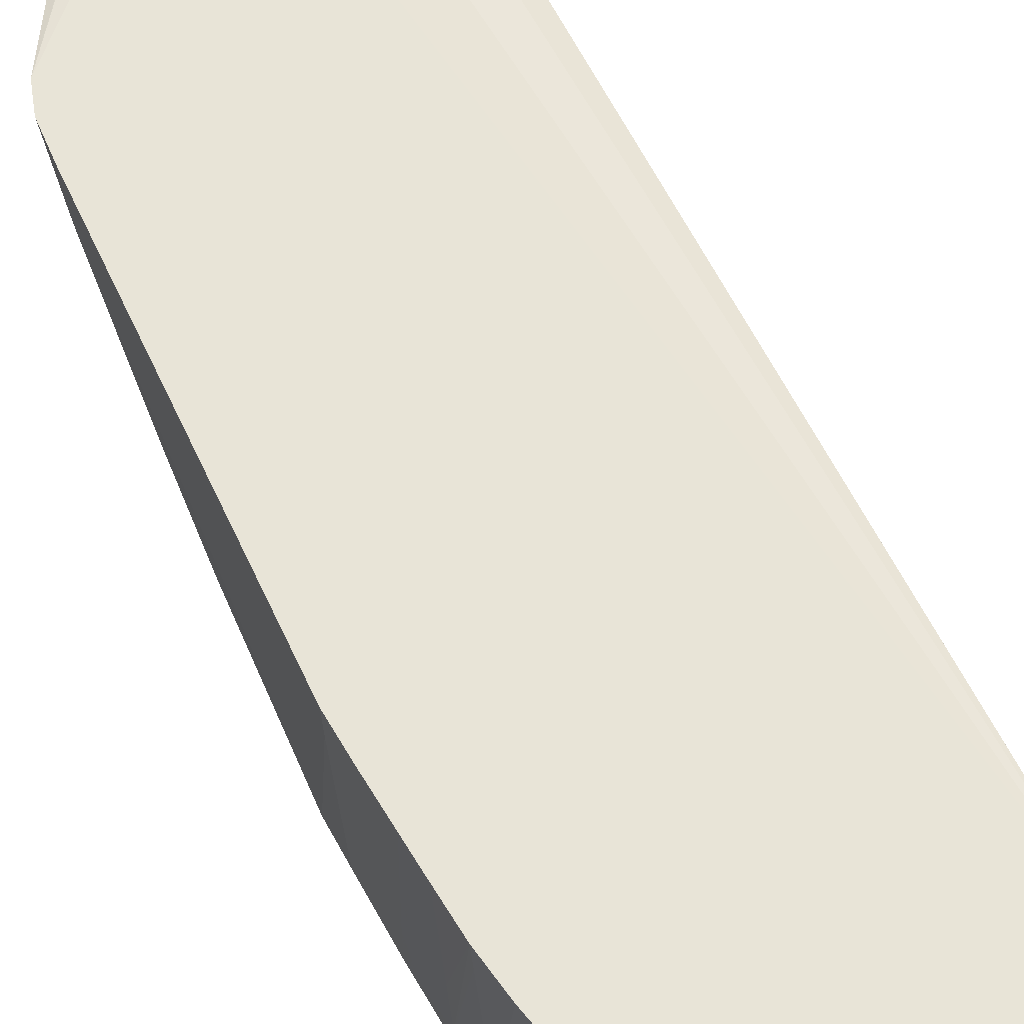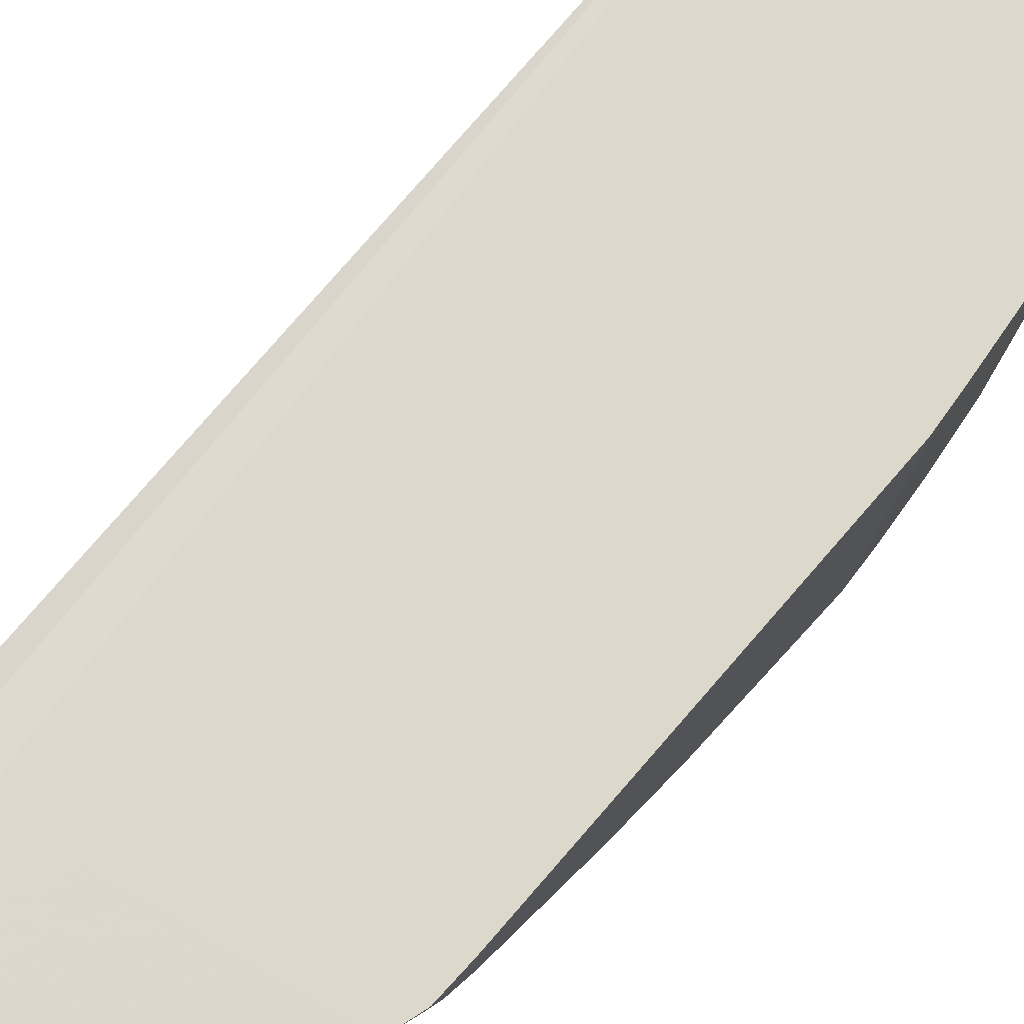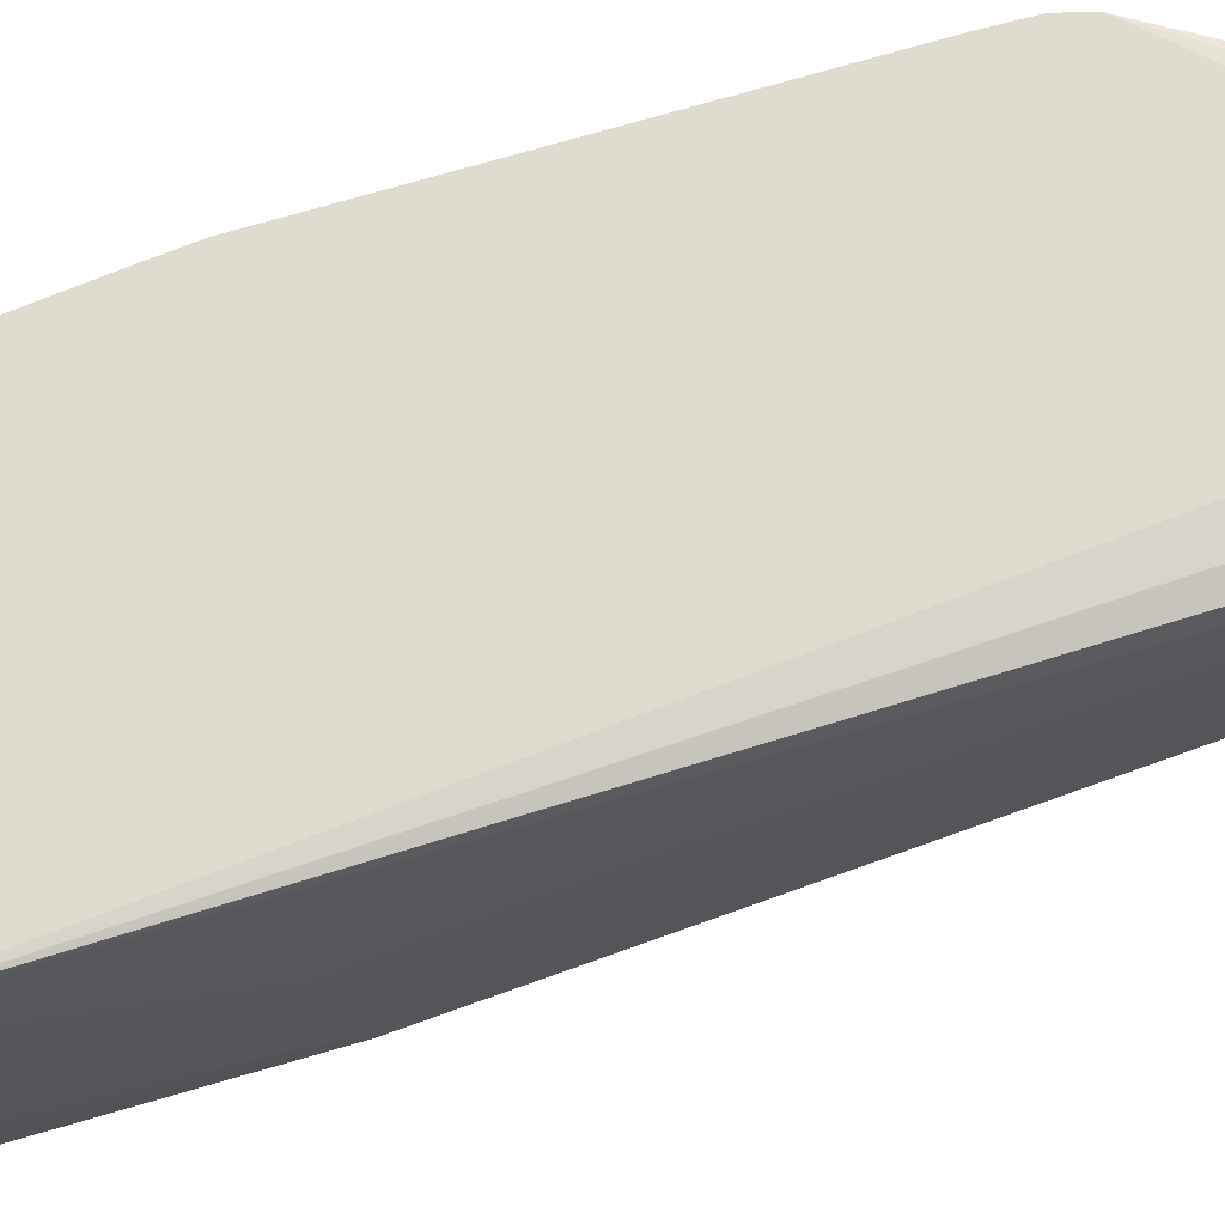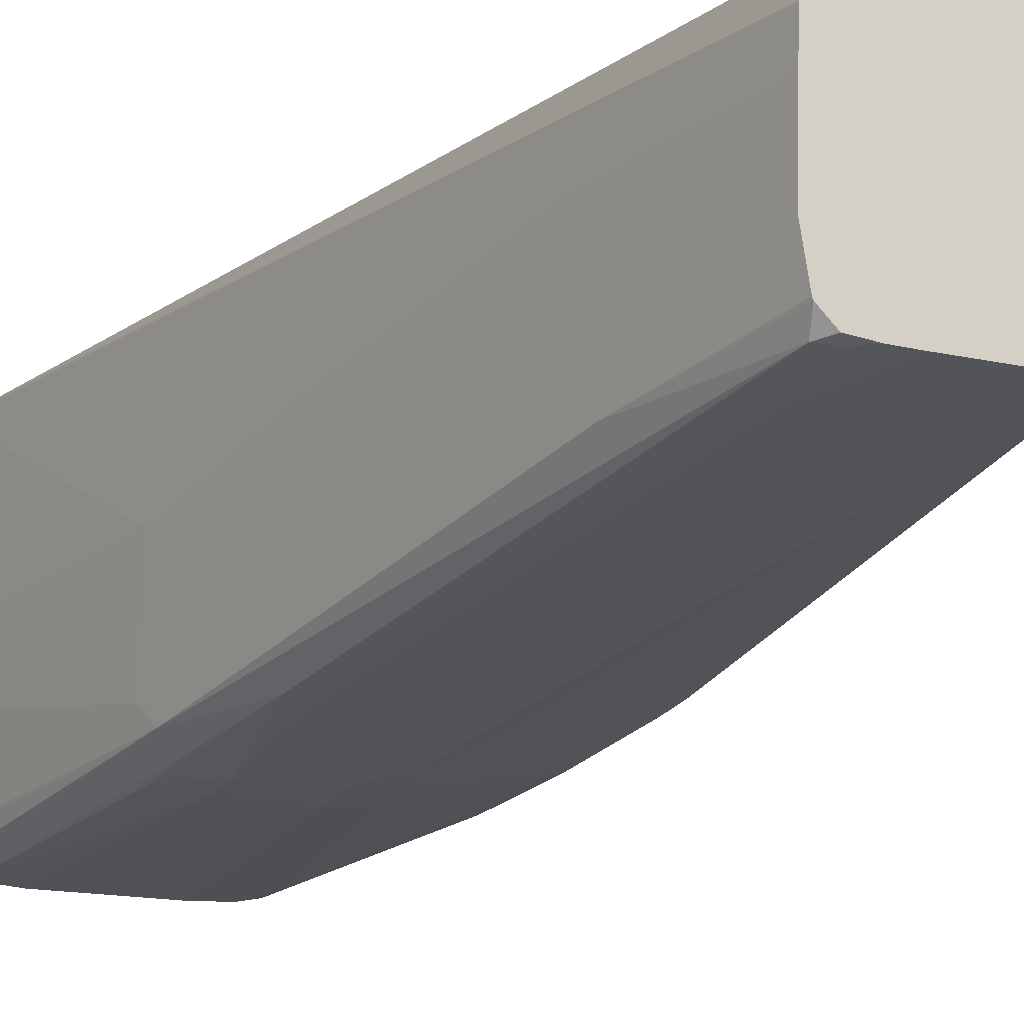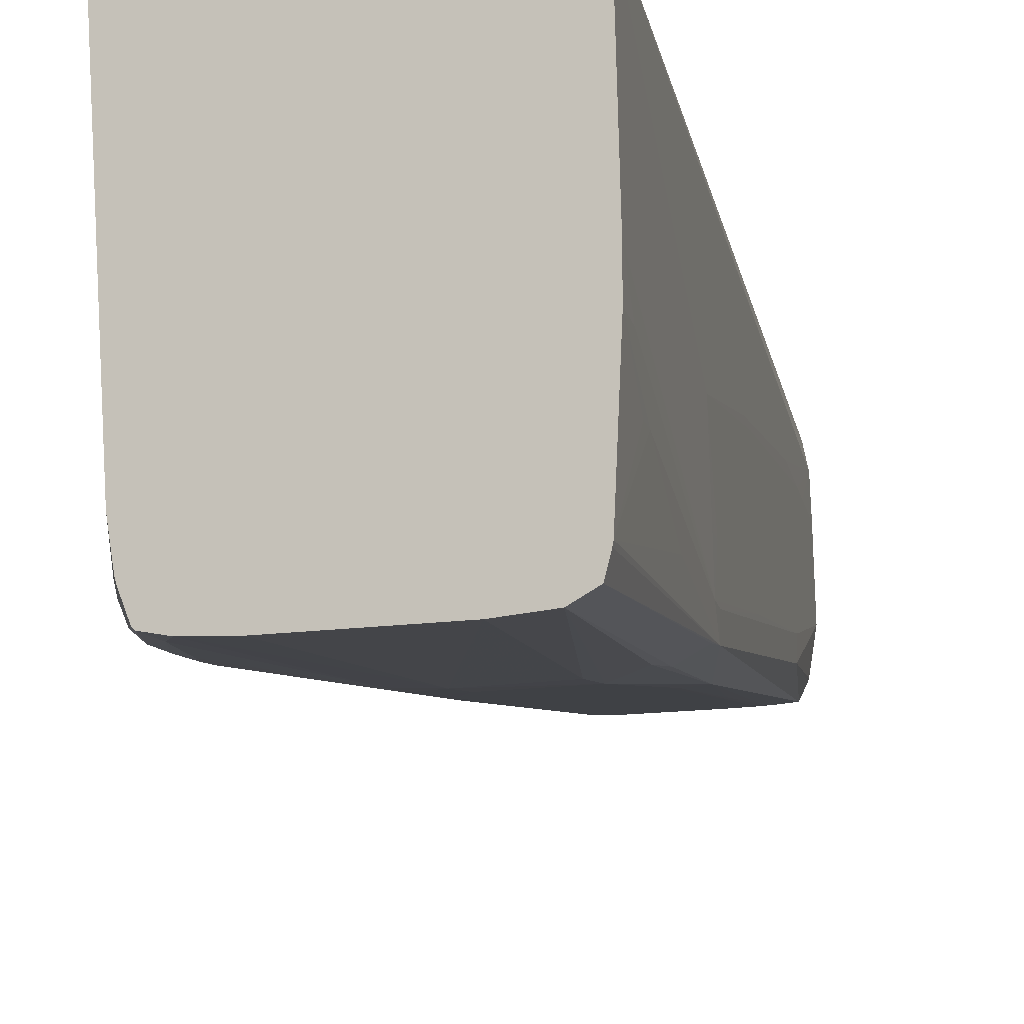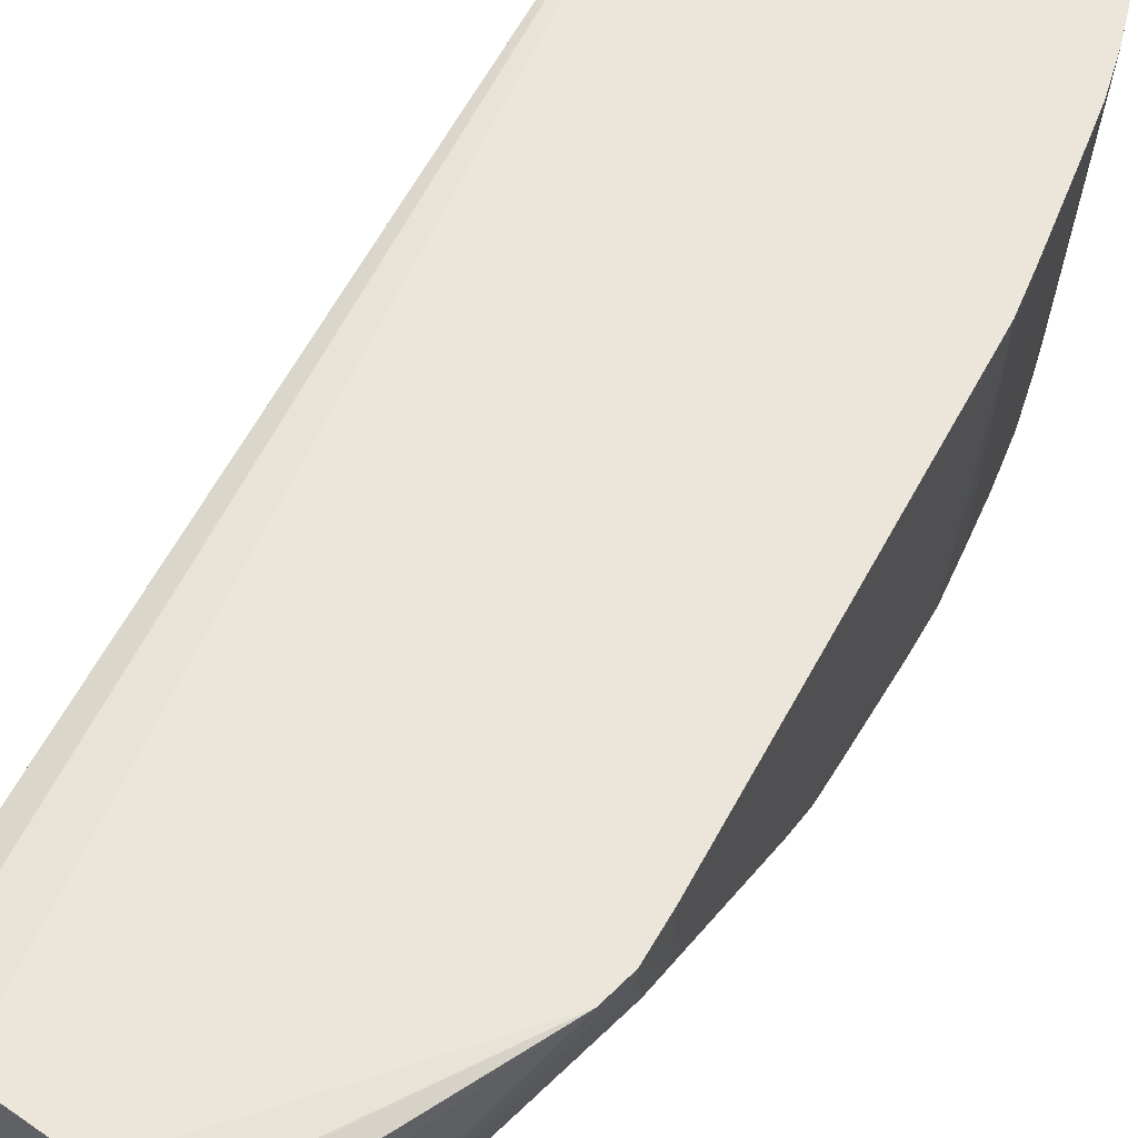
<metadata>
{"format":"obj","ext":"obj","renderer":"f3d","projection":"perspective","resolution":1024,"background":"white","views":[{"elev":61.3,"azim":163.5,"up":"+Z"},{"elev":72.7,"azim":49.2,"up":"+Z"},{"elev":70.4,"azim":-98.2,"up":"+Z"},{"elev":-16.2,"azim":-25.0,"up":"+Z"},{"elev":-13.1,"azim":-160.7,"up":"+Z"},{"elev":56.9,"azim":36.1,"up":"+Z"}]}
</metadata>
<code>
v 0.04828 0.02154 -0.01775
v 0.04828 0.02154 -0.01659
v 0.04846 0.02154 -0.02153
v 0.04861 0.01942 -0.01906
v 0.04869 0.01876 -0.01906
v 0.04844 0.02038 -0.01775
v 0.04829 0.02154 -0.01644
v 0.04978 0.01118 -0.02038
v 0.04848 0.02154 -0.02165
v 0.04993 0.01036 -0.02108
v 0.04925 0.01512 -0.02038
v 0.04842 0.02154 -0.01122
v 0.04981 0.01118 -0.01906
v 0.04986 0.01125 -0.01644
v 0.04992 0.01031 -0.02038
v 0.05109 0.003294 -0.01906
v 0.05005 0.009736 -0.01906
v 0.04994 0.01039 -0.01906
v 0.04863 0.02154 -0.02221
v 0.04986 0.01118 -0.02119
v 0.05123 0.006401 -0.02107
v 0.05387 -0.01063 -0.01843
v 0.05124 0.002458 -0.01978
v 0.04842 0.0215 -0.01122
v 0.05785 0.02154 -0.01122
v 0.04997 0.01059 -0.01644
v 0.05293 -0.007226 -0.01381
v 0.05118 0.003364 -0.01512
v 0.05098 0.004608 -0.01512
v 0.05256 -0.005443 -0.01847
v 0.05255 -0.005487 -0.01775
v 0.04927 0.02154 -0.02255
v 0.05062 0.01118 -0.02159
v 0.05062 0.01249 -0.02178
v 0.05193 0.01118 -0.02183
v 0.05193 0.009863 -0.02163
v 0.05193 0.008549 -0.02143
v 0.05193 0.007234 -0.02122
v 0.05193 0.006302 -0.02108
v 0.05325 -0.00191 -0.01982
v 0.05456 -0.009855 -0.0186
v 0.05456 -0.01076 -0.01845
v 0.05509 -0.01106 -0.01841
v 0.05424 -0.01106 -0.01834
v 0.05374 -0.01106 -0.01786
v 0.04868 0.01994 -0.01122
v 0.05249 -0.004527 -0.01381
v 0.0536 -0.01106 -0.01249
v 0.05919 0.01847 -0.01122
v 0.05914 0.01835 -0.01276
v 0.0576 0.02154 -0.01497
v 0.05314 -0.008541 -0.01381
v 0.05371 -0.01106 -0.01778
v 0.05349 -0.01106 -0.01644
v 0.05329 -0.009855 -0.01644
v 0.05062 0.02154 -0.02265
v 0.05193 0.01249 -0.02196
v 0.05456 0.01249 -0.02199
v 0.05325 0.01118 -0.02183
v 0.05587 0.008549 -0.02143
v 0.05456 -0.008541 -0.01881
v 0.05587 -0.01106 -0.01842
v 0.04868 0.01991 -0.01122
v 0.05377 -0.01106 -0.01168
v 0.05355 -0.01106 -0.01381
v 0.05949 0.01775 -0.01122
v 0.05938 0.01785 -0.01239
v 0.05939 0.01761 -0.01381
v 0.05934 0.01751 -0.01512
v 0.05918 0.01714 -0.02
v 0.0575 0.02154 -0.01644
v 0.05472 0.02154 -0.02265
v 0.05587 0.01249 -0.02189
v 0.05587 0.01118 -0.02176
v 0.05456 0.01118 -0.02183
v 0.05587 0.02154 -0.02259
v 0.05597 0.02154 -0.02258
v 0.05587 0.009863 -0.0216
v 0.05662 0.006385 -0.02107
v 0.0585 -0.007226 -0.01901
v 0.0585 -0.008541 -0.01881
v 0.05587 -0.01083 -0.01846
v 0.0585 -0.01106 -0.01842
v 0.04893 0.01907 -0.01122
v 0.05456 -0.01106 -0.01137
v 0.05587 -0.01106 -0.01123
v 0.05995 0.01644 -0.01122
v 0.05989 0.01644 -0.01249
v 0.05982 0.01644 -0.01381
v 0.05968 0.01644 -0.01644
v 0.05961 0.01644 -0.01775
v 0.05953 0.01644 -0.01906
v 0.0594 0.01655 -0.02042
v 0.05915 0.01707 -0.02088
v 0.05724 0.02154 -0.02038
v 0.05665 0.02038 -0.02241
v 0.0585 0.01512 -0.02163
v 0.05991 0.01114 -0.02098
v 0.05666 0.02154 -0.02244
v 0.05931 -0.01072 -0.01844
v 0.0585 -0.01083 -0.01846
v 0.05966 -0.01106 -0.0182
v 0.05608 -0.005829 -0.01122
v 0.0585 -0.01106 -0.01123
v 0.05719 -0.006438 -0.01122
v 0.05686 -0.006397 -0.01122
v 0.05609 -0.005851 -0.01122
v 0.06031 0.01507 -0.01122
v 0.06025 0.01512 -0.01249
v 0.0602 0.01512 -0.01381
v 0.06009 0.01512 -0.01644
v 0.06004 0.01512 -0.01775
v 0.05998 0.01512 -0.01906
v 0.05988 0.01512 -0.02038
v 0.05934 0.01619 -0.02123
v 0.05673 0.02154 -0.02235
v 0.05699 0.02154 -0.02169
v 0.05789 0.01983 -0.02118
v 0.05705 0.02154 -0.02151
v 0.05948 0.01512 -0.02132
v 0.05957 0.01381 -0.02125
v 0.05966 0.01249 -0.02115
v 0.06089 0.009863 -0.02026
v 0.06096 0.008549 -0.02015
v 0.06097 0.007234 -0.02001
v 0.05946 -0.009855 -0.01851
v 0.05975 -0.01106 -0.01815
v 0.05982 -0.01106 -0.01135
v 0.06328 -0.004214 -0.01122
v 0.06245 -0.004654 -0.01122
v 0.06035 0.01493 -0.01122
v 0.0606 0.01399 -0.01122
v 0.0604 0.01416 -0.01512
v 0.06051 0.0133 -0.01775
v 0.06035 0.01371 -0.01919
v 0.06047 0.01315 -0.01971
v 0.06059 0.01227 -0.02013
v 0.06073 0.01118 -0.02032
v 0.06145 0.008549 -0.01906
v 0.06157 0.007234 -0.01906
v 0.06193 0.004608 -0.01867
v 0.06191 0.003294 -0.01855
v 0.06054 -0.01106 -0.01744
v 0.05991 -0.01106 -0.01137
v 0.06077 -0.01106 -0.01262
v 0.06075 -0.01106 -0.01381
v 0.06075 -0.01106 -0.01394
v 0.06071 -0.01106 -0.01527
v 0.06069 -0.01106 -0.01644
v 0.06068 -0.01106 -0.01655
v 0.06057 -0.01106 -0.01739
v 0.06319 -0.004035 -0.01202
v 0.06329 -0.004192 -0.01122
v 0.06063 -0.01106 -0.01165
v 0.06077 -0.01106 -0.01249
v 0.06098 0.01249 -0.01122
v 0.06122 0.01118 -0.01381
v 0.06107 0.01118 -0.01775
v 0.06101 0.01118 -0.01906
v 0.06129 0.009863 -0.01906
v 0.06209 0.004608 -0.01775
v 0.06185 0.005655 -0.01859
v 0.0625 0.001979 -0.01644
v 0.06217 0.003294 -0.01775
v 0.06318 -0.002794 -0.01333
v 0.06207 0.002078 -0.01775
v 0.06325 -0.003251 -0.01247
v 0.06341 -0.003279 -0.01122
v 0.06131 0.01118 -0.01122
v 0.06127 0.01118 -0.01249
v 0.06147 0.009863 -0.01249
v 0.06323 -0.001968 -0.01249
v 0.06311 -0.001291 -0.01325
v 0.06301 -0.0007745 -0.01374
v 0.06275 0.0006645 -0.01512
v 0.06316 -0.001968 -0.01336
v 0.06341 -0.003238 -0.01122
v 0.06326 -0.001968 -0.01122
f 92 113 93
f 94 116 117
f 94 115 116
f 94 114 115
f 94 118 95
f 93 114 94
f 93 113 114
f 94 117 118
f 87 112 113
f 90 113 91
f 89 113 90
f 88 113 89
f 87 113 88
f 87 111 112
f 87 110 111
f 87 108 109
f 87 109 110
f 91 113 92
f 95 118 119
f 102 126 127
f 96 120 121
f 108 110 109
f 86 107 103
f 110 131 132
f 108 131 110
f 104 130 105
f 104 129 130
f 104 128 129
f 100 126 102
f 99 115 120
f 99 116 115
f 98 126 100
f 98 125 126
f 98 124 125
f 98 123 124
f 98 121 123
f 98 122 121
f 97 122 98
f 97 121 122
f 96 121 97
f 96 99 120
f 86 106 107
f 63 64 85
f 86 104 105
f 66 92 68
f 66 91 92
f 66 90 91
f 66 89 90
f 66 88 89
f 66 87 88
f 63 86 84
f 63 85 86
f 66 68 67
f 62 101 83
f 61 82 62
f 61 101 82
f 61 81 101
f 60 80 81
f 60 79 80
f 60 78 79
f 110 132 133
f 60 75 78
f 62 82 101
f 86 105 106
f 68 92 93
f 69 93 70
f 84 86 103
f 83 100 102
f 83 101 100
f 81 100 101
f 80 100 81
f 79 100 80
f 79 98 100
f 77 99 96
f 68 93 69
f 74 78 75
f 74 98 79
f 74 97 98
f 73 97 74
f 73 96 97
f 73 77 96
f 70 95 71
f 70 94 95
f 70 93 94
f 74 79 78
f 110 133 111
f 160 172 173
f 111 134 135
f 157 170 160
f 156 170 157
f 156 169 170
f 153 167 168
f 152 165 167
f 152 167 153
f 151 165 152
f 151 166 165
f 157 160 158
f 142 151 143
f 142 165 166
f 142 164 165
f 141 164 142
f 141 163 164
f 141 161 163
f 141 162 161
f 139 141 140
f 139 162 141
f 142 166 151
f 158 160 159
f 160 170 171
f 160 171 172
f 58 77 73
f 174 176 175
f 173 176 174
f 172 177 176
f 172 178 177
f 172 176 173
f 171 178 172
f 169 171 170
f 169 178 171
f 168 176 177
f 165 168 167
f 165 176 168
f 163 165 164
f 163 176 165
f 163 175 176
f 161 175 163
f 161 174 175
f 161 173 174
f 160 173 161
f 139 161 162
f 111 133 134
f 139 160 161
f 137 160 138
f 125 142 127
f 125 141 142
f 124 141 125
f 123 138 139
f 123 141 124
f 123 140 141
f 123 139 140
f 120 123 121
f 125 127 126
f 120 138 123
f 115 138 120
f 115 137 138
f 114 137 115
f 114 136 137
f 113 136 114
f 113 135 136
f 112 135 113
f 111 135 112
f 117 119 118
f 127 142 143
f 128 144 129
f 129 145 146
f 137 159 160
f 136 159 137
f 136 158 159
f 134 158 136
f 134 157 158
f 134 156 157
f 134 136 135
f 132 134 133
f 132 156 134
f 129 155 145
f 129 154 155
f 129 144 154
f 129 152 153
f 129 151 152
f 129 150 151
f 129 149 150
f 129 148 149
f 129 147 148
f 129 146 147
f 138 160 139
f 58 76 77
f 43 102 127
f 58 75 59
f 12 156 132
f 12 169 156
f 12 178 169
f 12 177 178
f 12 168 177
f 12 153 168
f 12 129 153
f 12 130 129
f 12 132 131
f 12 105 130
f 12 107 106
f 12 103 107
f 12 84 103
f 12 63 84
f 12 46 63
f 12 24 46
f 12 14 24
f 10 23 15
f 12 106 105
f 10 22 23
f 12 131 108
f 12 87 66
f 20 32 33
f 20 33 21
f 19 32 20
f 17 31 26
f 16 31 17
f 15 31 16
f 15 30 31
f 15 23 30
f 12 108 87
f 14 29 24
f 14 27 28
f 14 52 27
f 14 26 52
f 14 17 26
f 14 18 17
f 13 18 14
f 12 49 25
f 12 66 49
f 14 28 29
f 21 33 34
f 10 21 22
f 10 19 20
f 1 19 9
f 1 32 19
f 1 56 32
f 1 72 56
f 1 76 72
f 1 77 76
f 1 99 77
f 1 116 99
f 1 9 3
f 1 117 116
f 1 95 119
f 1 71 95
f 1 51 71
f 1 25 51
f 1 12 25
f 1 7 12
f 1 2 7
f 58 72 76
f 1 119 117
f 10 20 21
f 1 3 4
f 1 5 6
f 9 19 10
f 8 18 13
f 8 17 18
f 8 15 16
f 8 10 15
f 8 11 10
f 7 14 12
f 7 13 14
f 1 4 5
f 7 8 13
f 5 11 8
f 3 11 5
f 3 10 11
f 3 9 10
f 3 5 4
f 2 8 7
f 2 6 8
f 1 6 2
f 5 8 6
f 21 34 35
f 8 16 17
f 21 36 37
f 43 85 64
f 43 86 85
f 43 104 86
f 43 128 104
f 43 144 128
f 43 154 144
f 43 155 154
f 43 145 155
f 43 64 48
f 43 146 145
f 43 148 147
f 43 149 148
f 43 150 149
f 43 151 150
f 43 143 151
f 43 127 143
f 43 83 102
f 43 62 83
f 43 147 146
f 41 43 42
f 43 48 65
f 43 53 45
f 58 74 75
f 21 35 36
f 58 73 74
f 56 58 57
f 56 72 58
f 54 65 55
f 52 55 65
f 51 70 71
f 43 54 53
f 50 70 51
f 49 69 50
f 49 68 69
f 49 67 68
f 49 66 67
f 48 52 65
f 46 64 63
f 46 48 64
f 43 45 44
f 50 69 70
f 41 62 43
f 43 65 54
f 40 61 41
f 27 48 47
f 27 52 48
f 26 31 52
f 25 50 51
f 25 49 50
f 24 48 46
f 24 47 48
f 22 30 23
f 22 45 30
f 22 44 45
f 22 43 44
f 22 42 43
f 22 41 42
f 21 41 22
f 21 40 41
f 21 39 40
f 41 61 62
f 21 38 39
f 21 37 38
f 27 47 29
f 27 29 28
f 24 29 47
f 36 75 60
f 37 81 61
f 39 61 40
f 37 60 81
f 36 60 37
f 38 61 39
f 36 59 75
f 35 59 36
f 30 45 53
f 35 57 58
f 35 58 59
f 32 34 33
f 32 35 34
f 32 57 35
f 32 56 57
f 31 55 52
f 31 54 55
f 30 54 31
f 30 53 54
f 37 61 38

</code>
